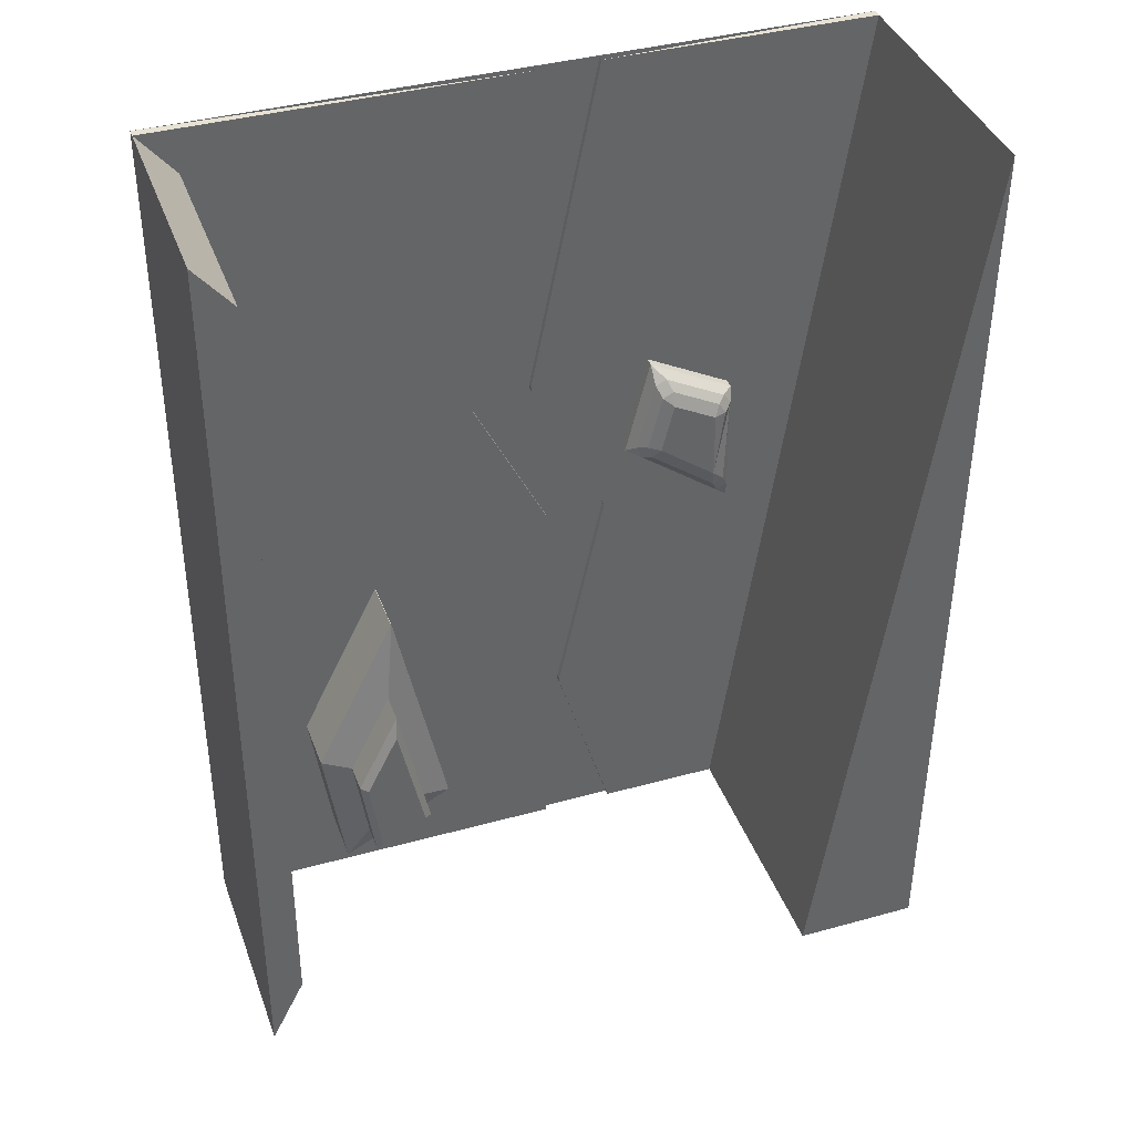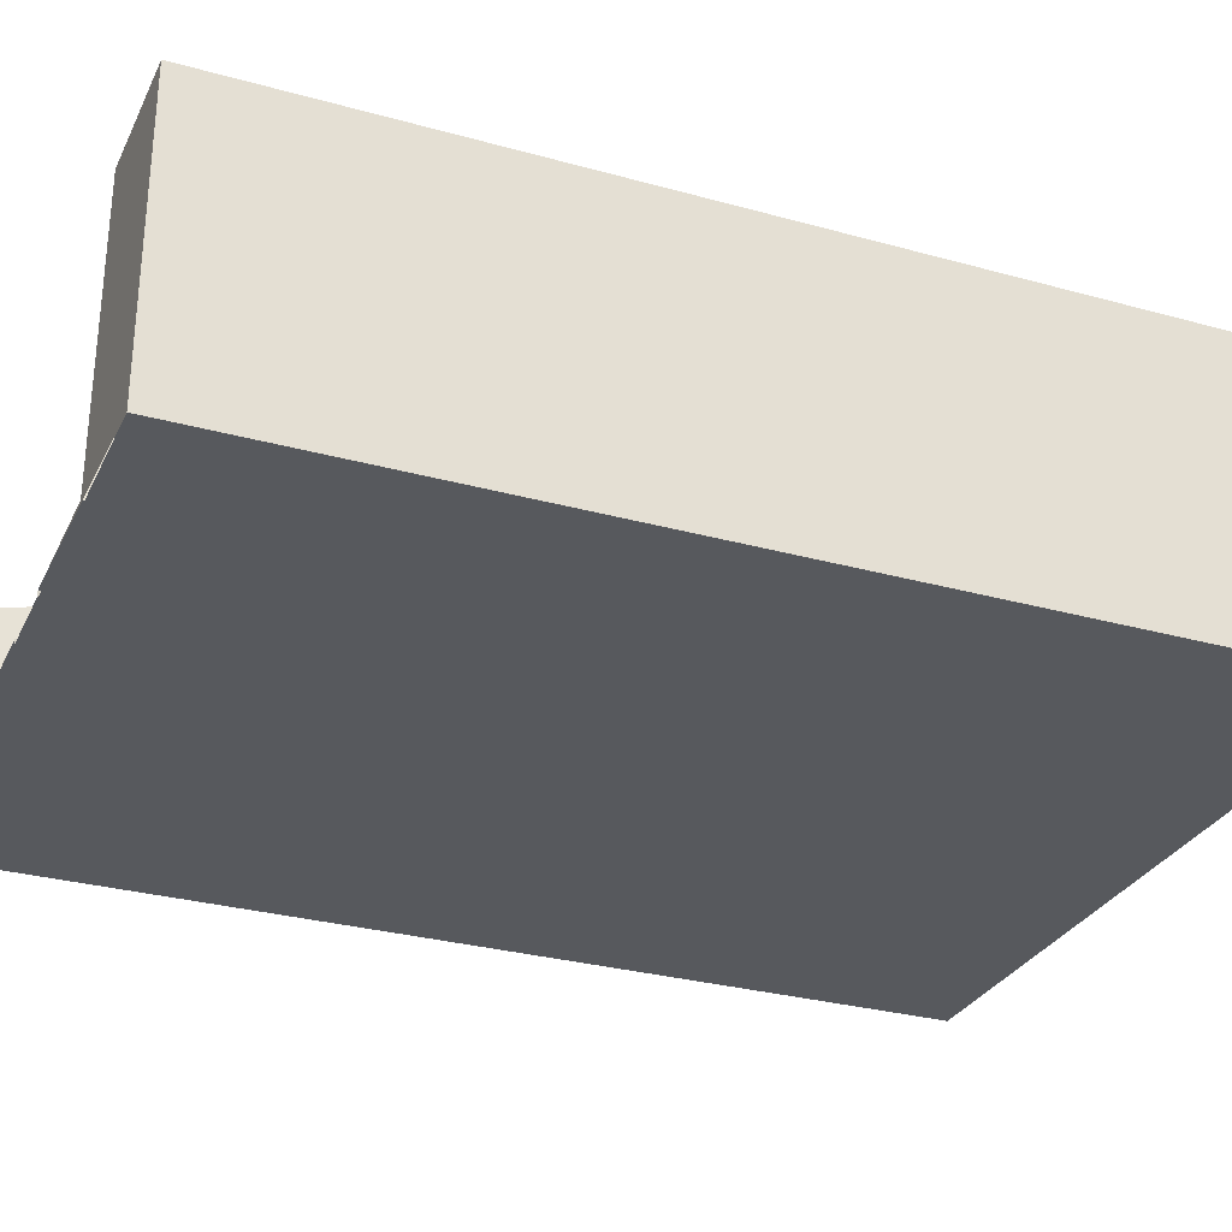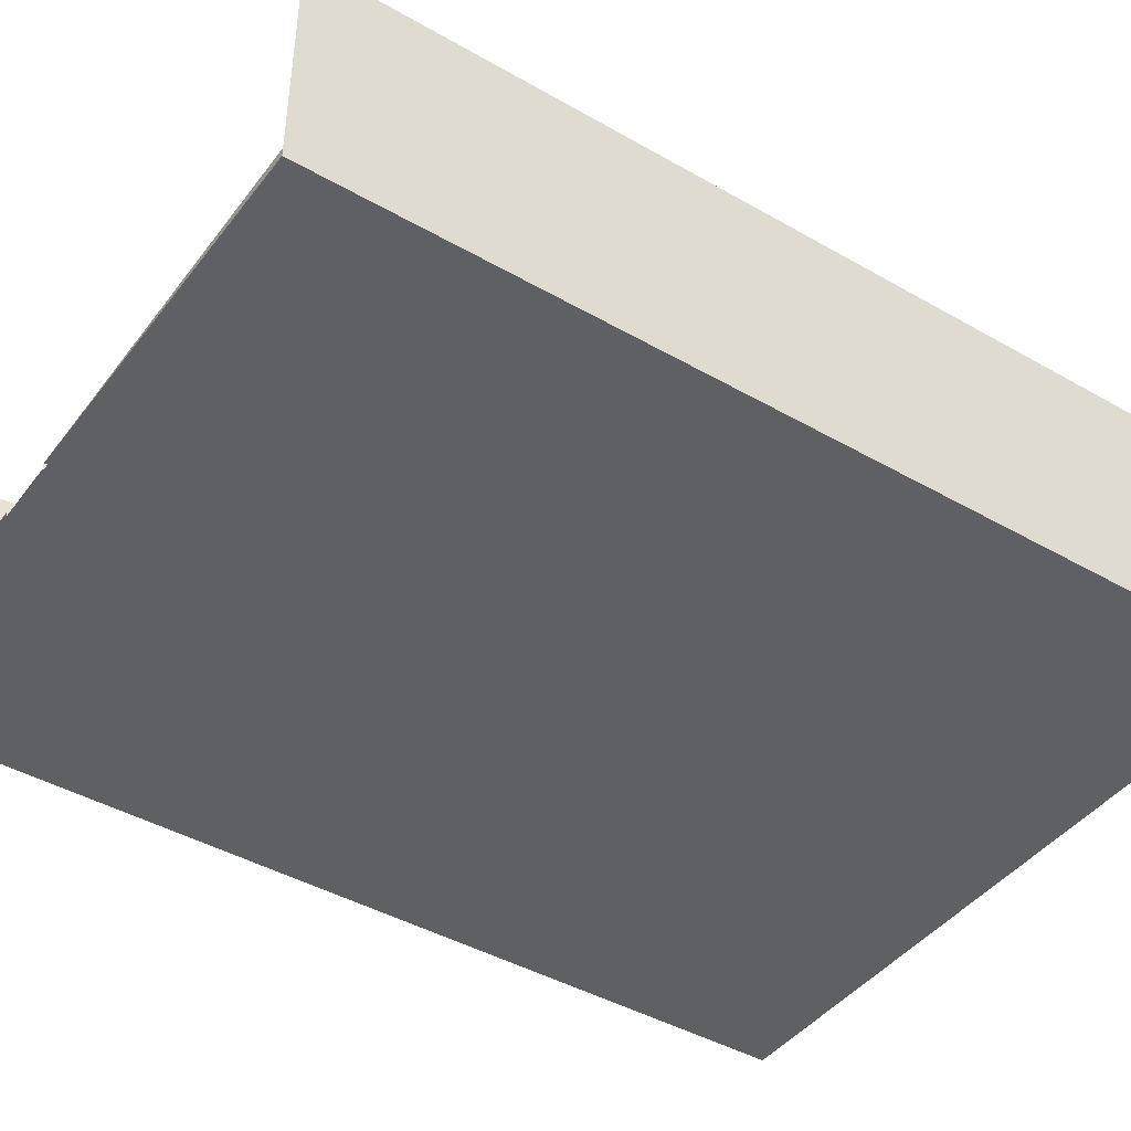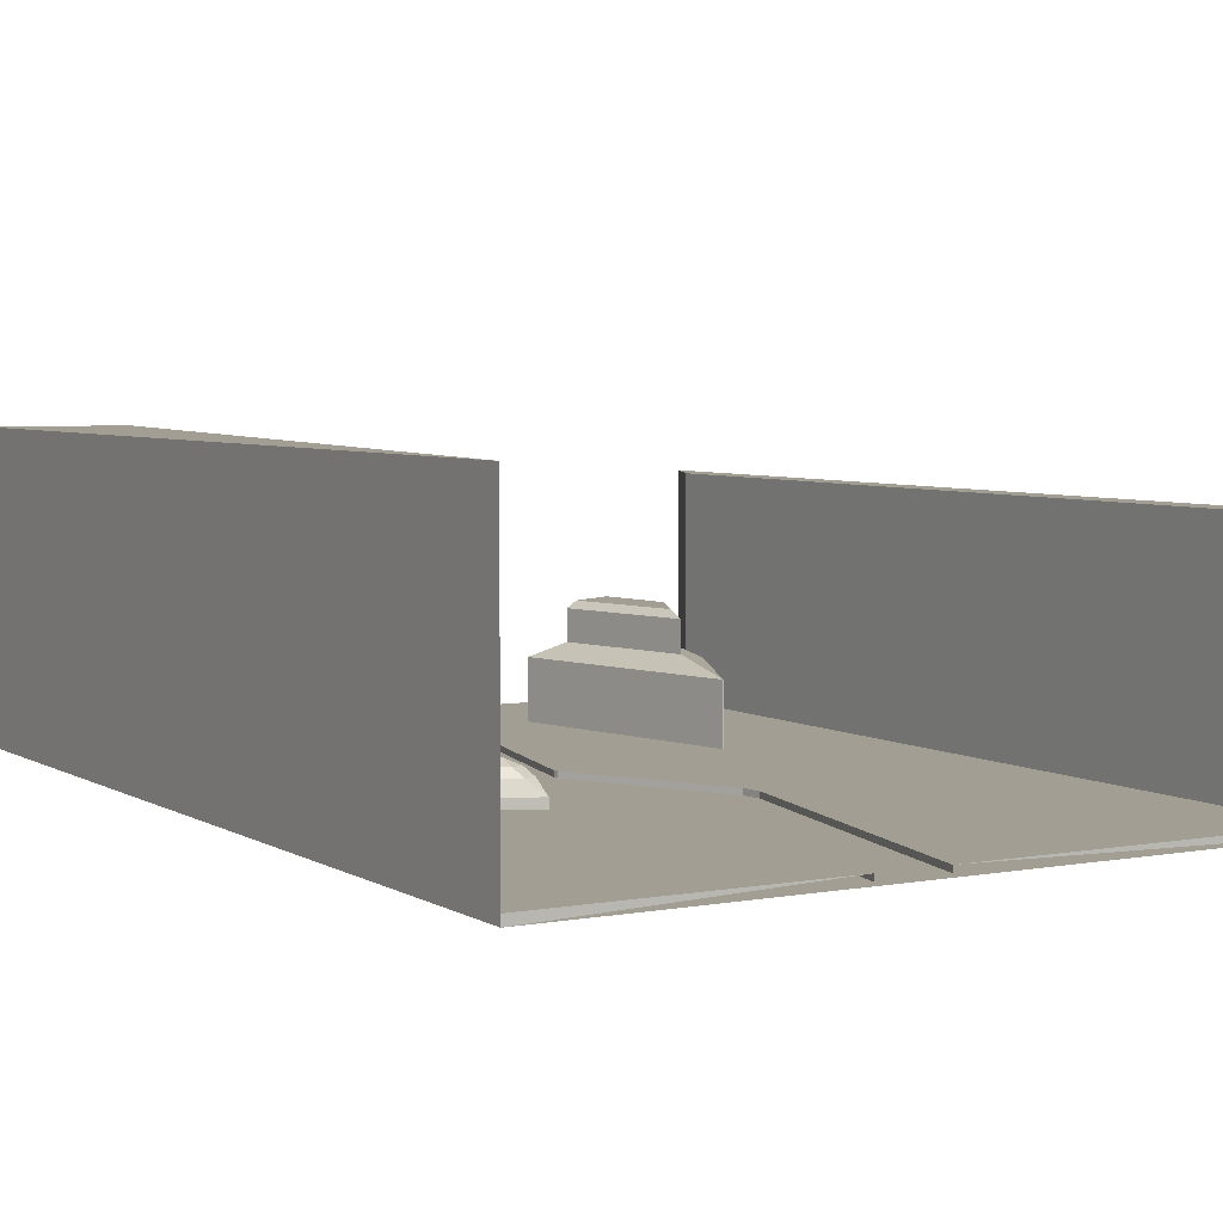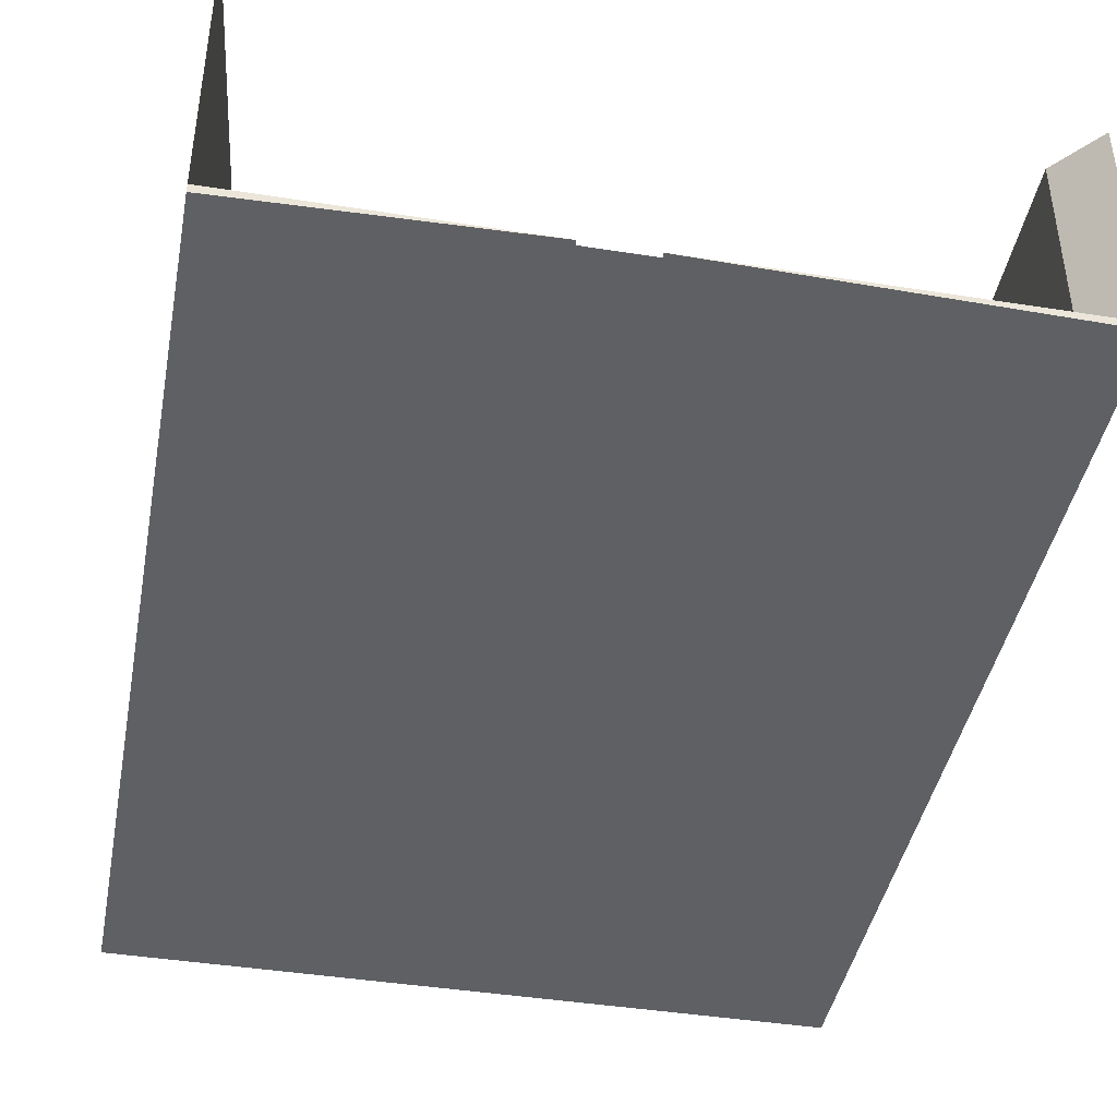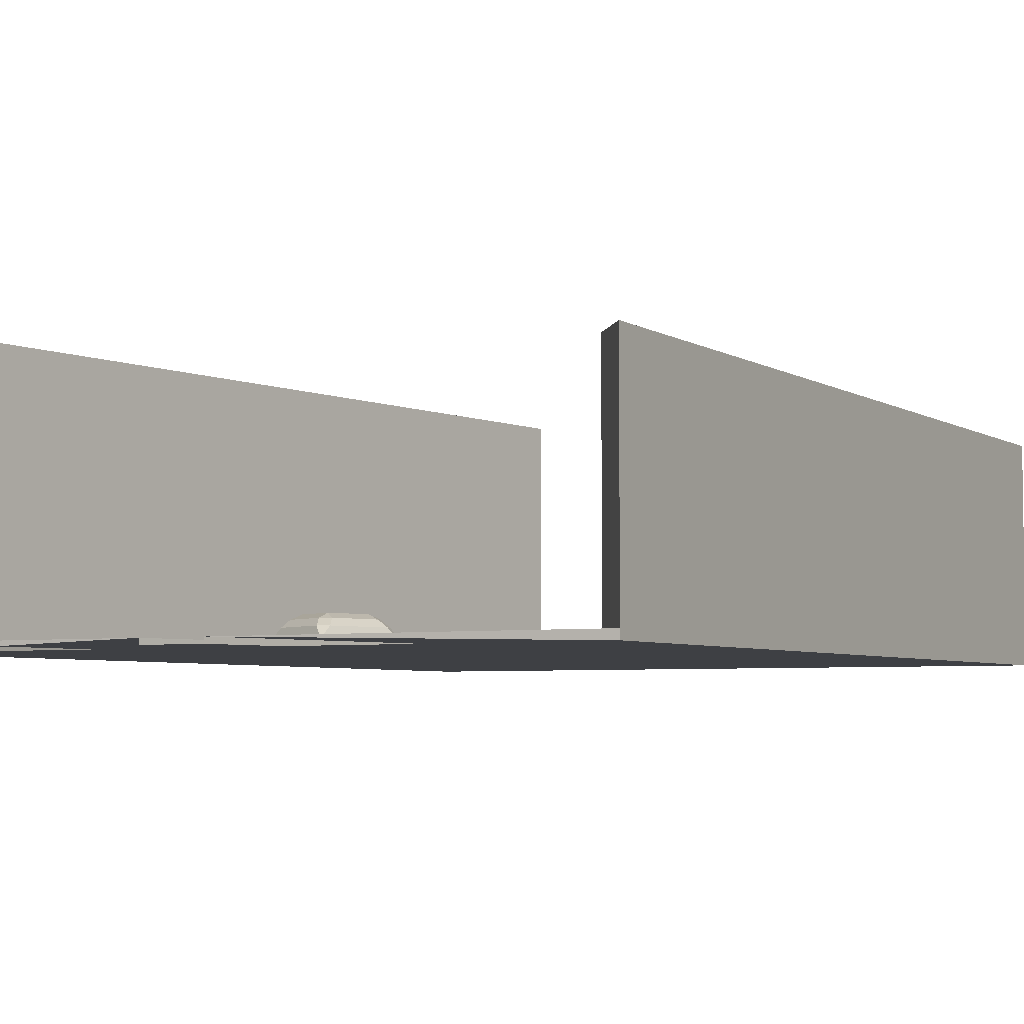
<metadata>
{"format":"obj","ext":"obj","renderer":"f3d","projection":"perspective","resolution":1024,"background":"white","views":[{"elev":39.8,"azim":160.8,"up":"+Z"},{"elev":-29.6,"azim":-112.5,"up":"+Y"},{"elev":-43.2,"azim":55.5,"up":"+Y"},{"elev":5.0,"azim":-30.5,"up":"+Y"},{"elev":-42.6,"azim":-11.0,"up":"+Y"},{"elev":-4.8,"azim":28.9,"up":"+Y"}]}
</metadata>
<code>
o Cube
v 154.1 0.2128 0.1304
v 154.1 3.82 0.1304
v -137.9 0.2128 -1.431
v -137.9 3.82 -1.431
v 156.2 0.2128 -391.3
v 156.2 3.82 -391.3
v -135.8 0.2128 -392.8
v -135.8 3.82 -392.8
v -0.5859 0 -4.516
v -0.5677 0 -4.321
v -0.5118 0 -4.133
v -0.4203 0 -3.96
v -0.2968 0 -3.808
v -0.1459 0 -3.683
v 0.02649 0 -3.589
v 0.2138 0 -3.531
v 0.4088 0 -3.511
v 0.604 0 -3.529
v 0.7918 0 -3.585
v 0.9652 0 -3.677
v 1.117 0 -3.8
v 1.243 0 -3.951
v 1.336 0 -4.123
v 1.394 0 -4.311
v 1.414 0 -4.506
v 1.396 0 -4.701
v 1.34 0 -4.889
v 1.249 0 -5.062
v 1.125 0 -5.214
v 0.9741 0 -5.34
v 0.8017 0 -5.433
v 0.6144 0 -5.491
v 0.4195 0 -5.511
v 0.2243 0 -5.493
v 0.03637 0 -5.437
v -0.137 0 -5.345
v -0.2892 0 -5.222
v -0.4144 0 -5.071
v -0.5077 0 -4.899
v -0.5656 0 -4.711
v 2.671 3.82 -0.6793
v -23.76 3.82 -0.8207
v -30.54 3.82 -392.3
v 0.2925 3.82 -392.1
v 2.671 1.44 -0.6793
v -23.76 1.44 -0.8207
v -30.54 1.44 -392.3
v 0.2925 1.44 -392.1
v 1.409 0 -3.506
v 1.419 0 -5.506
v -0.5912 0 -3.516
v -0.5805 0 -5.516
v -80.82 3.82 -1.126
v -83.16 3.82 -392.5
v -137.9 117.2 -1.431
v -135.8 117.2 -392.8
v -83.16 117.2 -392.5
v 141.6 3.82 -362.3
v 138.8 3.82 -18.37
v 156.2 95.88 -391.3
v 154.1 95.88 0.1304
v 141.6 95.88 -362.3
v 138.8 95.88 -18.37
v -81.78 3.82 -161.5
v -82.13 3.82 -219.3
v -45.19 3.82 -142
v -34.61 3.82 -183.9
v -76.53 13.2 -161.2
v -79.58 13.2 -166.2
v -81.78 7.814 -161.5
v -80.04 12.59 -165.6
v -73.32 16.42 -163.1
v -70.98 18.65 -168
v -76.37 16.42 -168.2
v -71.16 18.65 -197.6
v -72.22 16.42 -205.1
v -76.58 16.42 -202.9
v -75.47 13.2 -211.5
v -82.13 7.814 -219.3
v -79.83 13.2 -209.3
v -52.52 16.42 -152.1
v -47.72 16.42 -154.2
v -52.31 18.65 -158.1
v -50.41 13.2 -147.3
v -45.19 7.814 -142
v -45.61 13.2 -149.4
v -34.61 7.814 -183.9
v -39.94 13.2 -185
v -38 13.2 -179.6
v -43.58 16.42 -183.7
v -46.89 18.65 -179.5
v -41.64 16.42 -178.3
v 55.03 3.82 -337
v 103.2 3.82 -362.9
v 111.8 3.82 -302.8
v 68.56 47.13 -330.7
v 71.89 50.07 -329.2
v 91.48 50.07 -339.7
v 93.79 47.13 -344.2
v 99.43 47.13 -304.8
v 96.39 50.07 -305.3
v 82.58 50.07 -277.8
v 81.42 47.13 -268.9
v 68.56 34.19 -330.7
v 93.79 34.19 -344.2
v 99.43 34.19 -304.8
v 81.42 34.19 -268.9
v 55.03 28.61 -337
v 103.2 28.61 -362.9
v 111.8 28.61 -302.8
v 31.31 3.82 -150.1
v 32.35 3.751 -142
v 32.35 3.82 -142
v 32.35 1.44 -142
v 31.31 1.572 -150.1
v 31.31 1.44 -150.1
v 5.714 3.82 -144.6
v 5.429 3.781 -146.9
v 5.429 3.82 -146.9
v 5.429 1.44 -146.9
v 5.714 1.459 -144.6
v 5.714 1.44 -144.6
v -26.65 3.82 -213.5
v -26.8 3.803 -214.8
v -26.8 3.82 -214.8
v -27.11 3.82 -213.5
v -26.8 1.44 -214.8
v -26.65 1.461 -213.5
v -26.65 1.44 -213.5
v -1.297 3.82 -216.8
v -0.9943 3.78 -214.4
v -0.9943 3.82 -214.4
v -0.9943 1.44 -214.4
v -1.297 1.469 -216.8
v -1.297 1.44 -216.8
v 21.15 3.82 -319.9
v 21.21 3.799 -318.1
v 21.21 3.82 -318.1
v 21.21 1.44 -318.1
v 21.15 1.468 -319.9
v 21.15 1.44 -319.9
v -6.115 3.82 -309.9
v -6.189 3.793 -311.8
v -6.189 3.82 -311.8
v -6.189 1.44 -311.8
v -6.115 1.463 -309.9
v -6.115 1.44 -309.9
v 76.84 3.82 -233.1
v 76.64 3.89 -233.1
v 76.64 3.82 -233.1
v 76.64 28.61 -233.1
v 76.84 28.51 -233.1
v 76.84 28.61 -233.1
f 53 4 3
f 4 7 3
f 44 6 5
f 6 1 5
f 50 51 49
f 1 2 41
f 42 53 3
f 4 8 7
f 7 8 54
f 54 43 7
f 6 2 1
f 50 52 51
f 67 66 119
f 94 58 6
f 77 71 69
f 91 73 83
f 76 77 75
f 91 92 90
f 82 89 92
f 72 83 73
f 90 76 75
f 98 96 97
f 102 100 101
f 96 102 97
f 98 100 99
f 101 97 102
f 108 104 105
f 91 75 73
f 98 99 96
f 102 103 100
f 96 103 102
f 98 101 100
f 101 98 97
f 153 110 107
f 73 74 72
f 83 81 82
f 54 65 144
f 113 59 148
f 65 54 4
f 53 42 66
f 42 117 66
f 64 65 4
f 66 64 53
f 64 4 53
f 117 119 66
f 119 123 67
f 123 126 67
f 94 95 58
f 73 75 74
f 75 77 69
f 74 75 69
f 77 80 71
f 91 83 92
f 83 82 92
f 72 81 83
f 75 91 90
f 90 88 76
f 105 110 109
f 109 108 105
f 107 104 108
f 108 151 107
f 151 153 107
f 110 105 106
f 110 106 107
f 67 126 65
f 126 125 65
f 125 142 65
f 142 144 65
f 144 43 54
f 138 130 150
f 130 132 150
f 132 111 150
f 6 44 94
f 44 136 93
f 94 44 93
f 136 138 93
f 113 41 59
f 41 2 59
f 138 150 93
f 111 113 148
f 150 111 148
f 59 58 95
f 59 95 148
f 7 1 3
f 54 55 4
f 7 5 1
f 58 60 6
f 55 57 56
f 8 57 54
f 4 56 8
f 61 62 63
f 6 61 2
f 2 63 59
f 59 62 58
f 54 57 55
f 58 62 60
f 8 56 57
f 4 55 56
f 61 60 62
f 6 60 61
f 2 61 63
f 59 63 62
f 133 115 131
f 124 142 125
f 46 121 42
f 44 140 136
f 139 134 137
f 42 121 117
f 112 114 45
f 133 135 129
f 143 43 144
f 120 128 118
f 112 41 113
f 127 146 124
f 48 140 44
f 89 82 86
f 64 79 65
f 67 85 66
f 66 70 64
f 65 87 67
f 72 69 68
f 80 79 64
f 87 86 85
f 88 92 89
f 84 70 85
f 68 81 72
f 87 65 78
f 106 103 107
f 95 152 148
f 108 94 93
f 107 96 104
f 105 100 106
f 109 95 94
f 104 99 105
f 67 87 85
f 66 85 70
f 80 76 78
f 81 86 82
f 106 100 103
f 149 93 150
f 107 103 96
f 105 99 100
f 110 152 95
f 104 96 99
f 68 71 70
f 79 80 78
f 87 88 89
f 86 84 85
f 111 112 113
f 114 115 116
f 112 115 114
f 131 111 132
f 117 118 119
f 120 121 122
f 118 121 120
f 118 123 119
f 123 125 126
f 127 128 129
f 128 124 123
f 143 145 47
f 130 131 132
f 133 134 135
f 131 134 133
f 137 130 138
f 136 137 138
f 139 140 141
f 140 137 136
f 149 151 108
f 142 143 144
f 145 146 147
f 143 146 145
f 148 149 150
f 151 152 153
f 152 149 148
f 133 116 115
f 124 146 142
f 46 122 121
f 139 135 134
f 147 127 135
f 127 129 135
f 48 47 145
f 139 141 145
f 141 48 145
f 135 139 147
f 147 139 145
f 122 46 45
f 45 114 122
f 114 116 122
f 120 122 116
f 120 116 133
f 120 133 129
f 143 47 43
f 120 129 128
f 112 45 41
f 127 147 146
f 48 141 140
f 72 74 69
f 64 70 71
f 71 80 64
f 87 89 86
f 88 90 92
f 84 68 70
f 68 84 81
f 65 79 78
f 78 76 87
f 76 88 87
f 108 109 94
f 109 110 95
f 80 77 76
f 81 84 86
f 149 108 93
f 110 153 152
f 68 69 71
f 112 111 115
f 131 115 111
f 118 117 121
f 118 128 123
f 123 124 125
f 128 127 124
f 131 130 134
f 137 134 130
f 140 139 137
f 143 142 146
f 152 151 149
l 10 9
l 14 13
l 18 17
l 22 21
l 26 25
l 30 29
l 34 33
l 38 37
l 9 40
l 11 10
l 15 14
l 19 18
l 23 22
l 27 26
l 31 30
l 35 34
l 39 38
l 12 11
l 16 15
l 20 19
l 24 23
l 28 27
l 32 31
l 36 35
l 40 39
l 13 12
l 17 16
l 21 20
l 25 24
l 29 28
l 33 32
l 37 36

</code>
